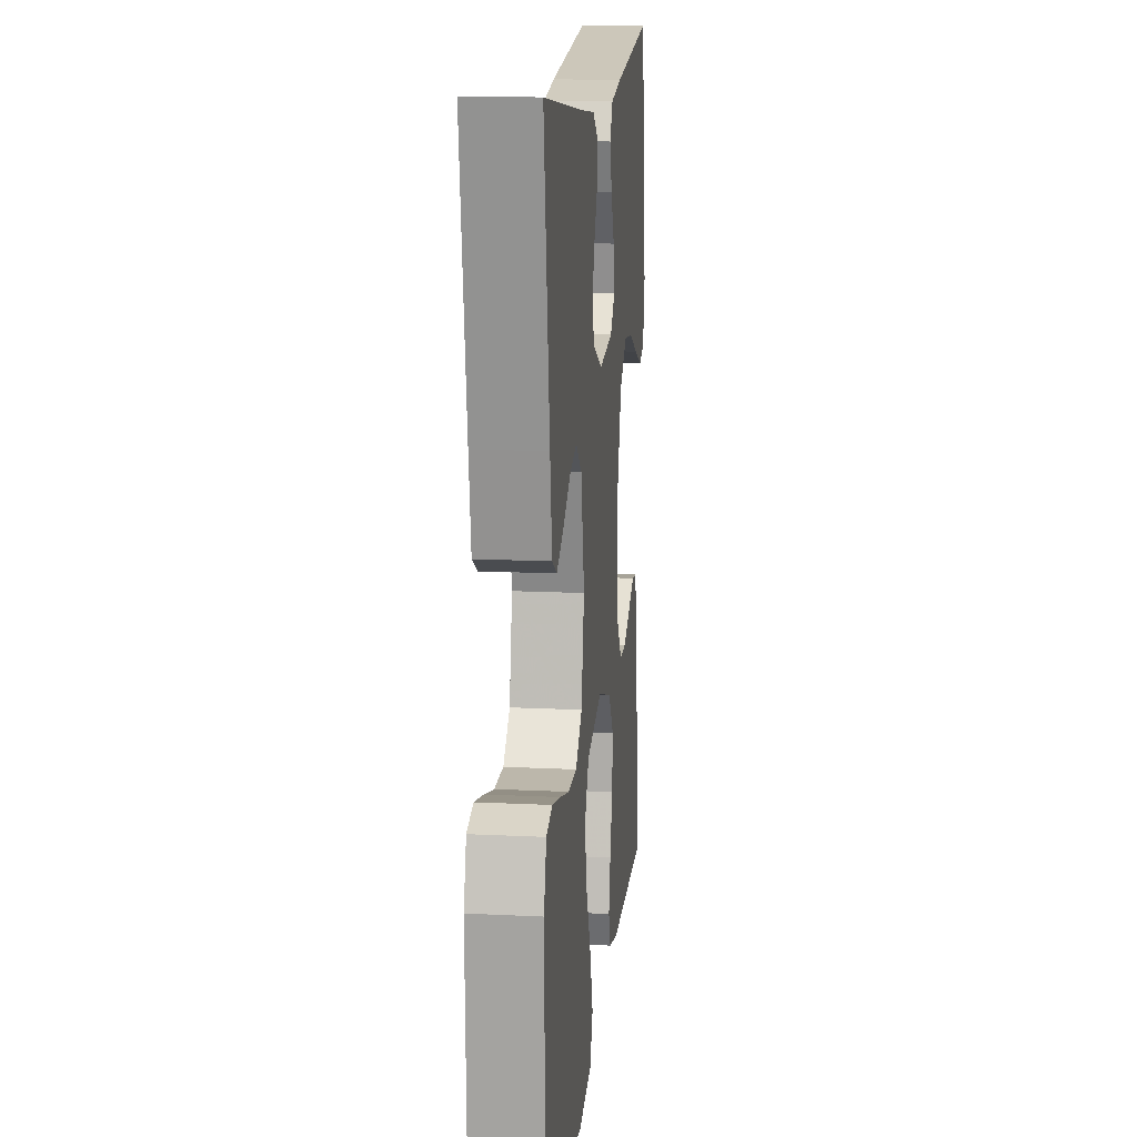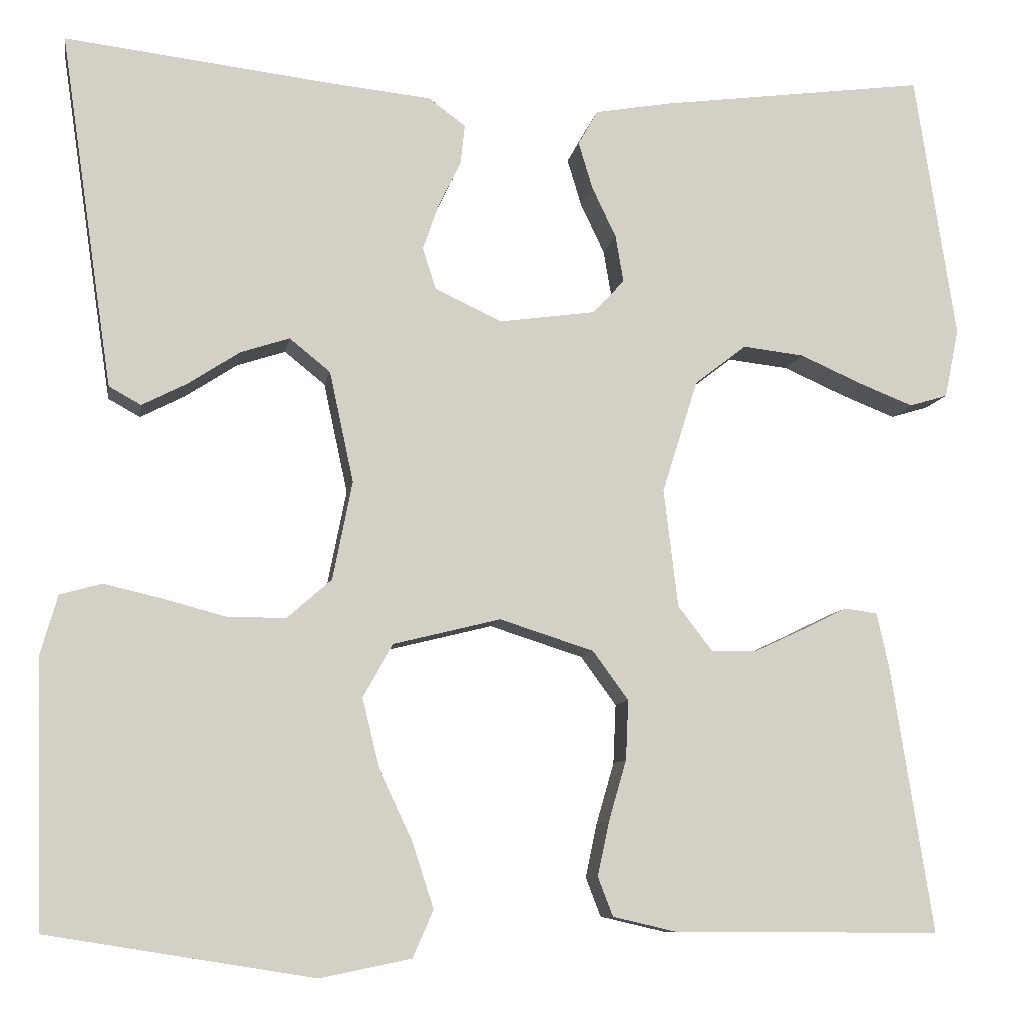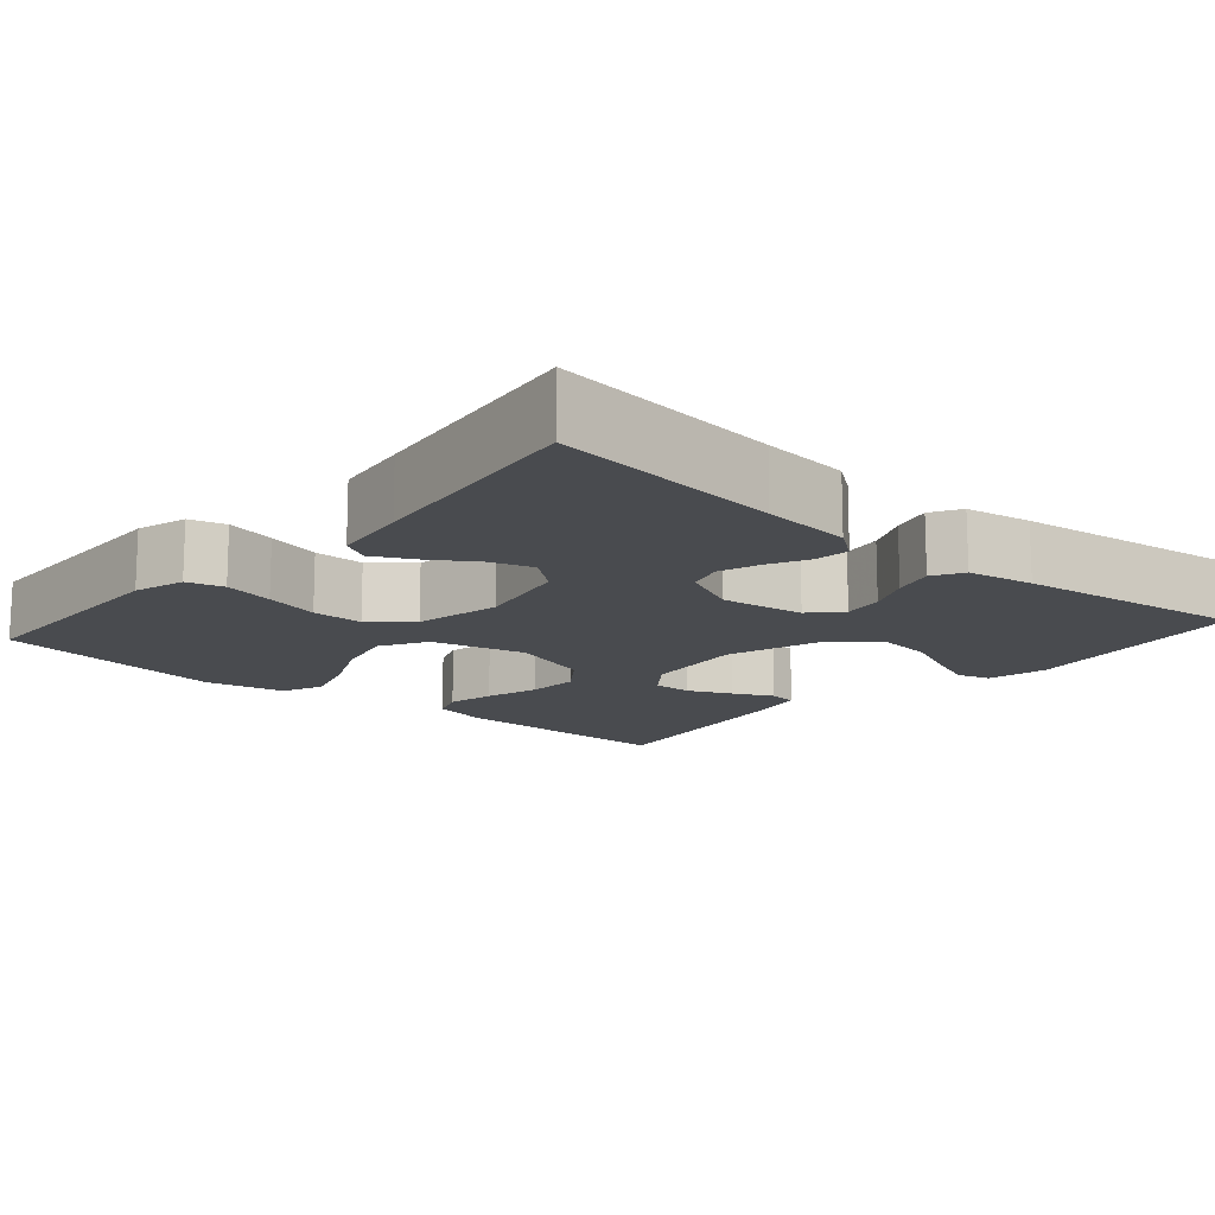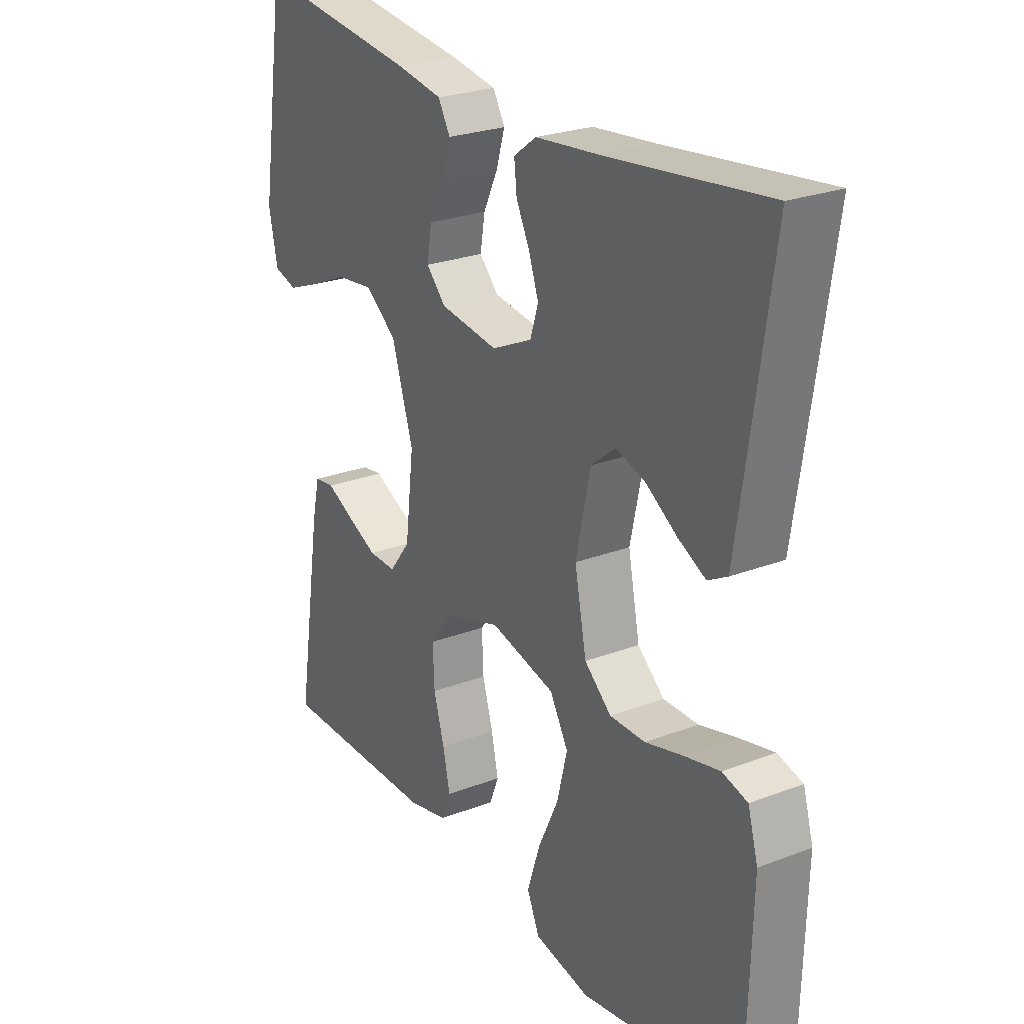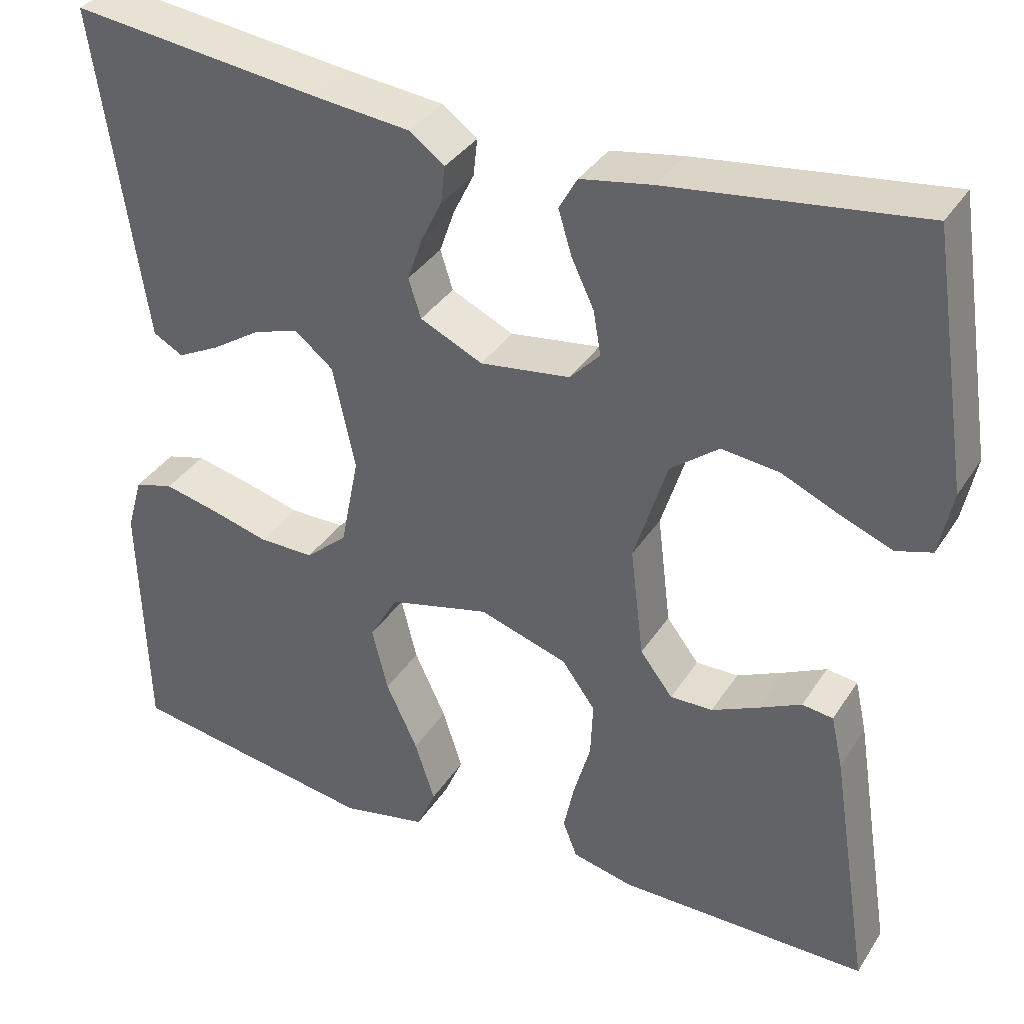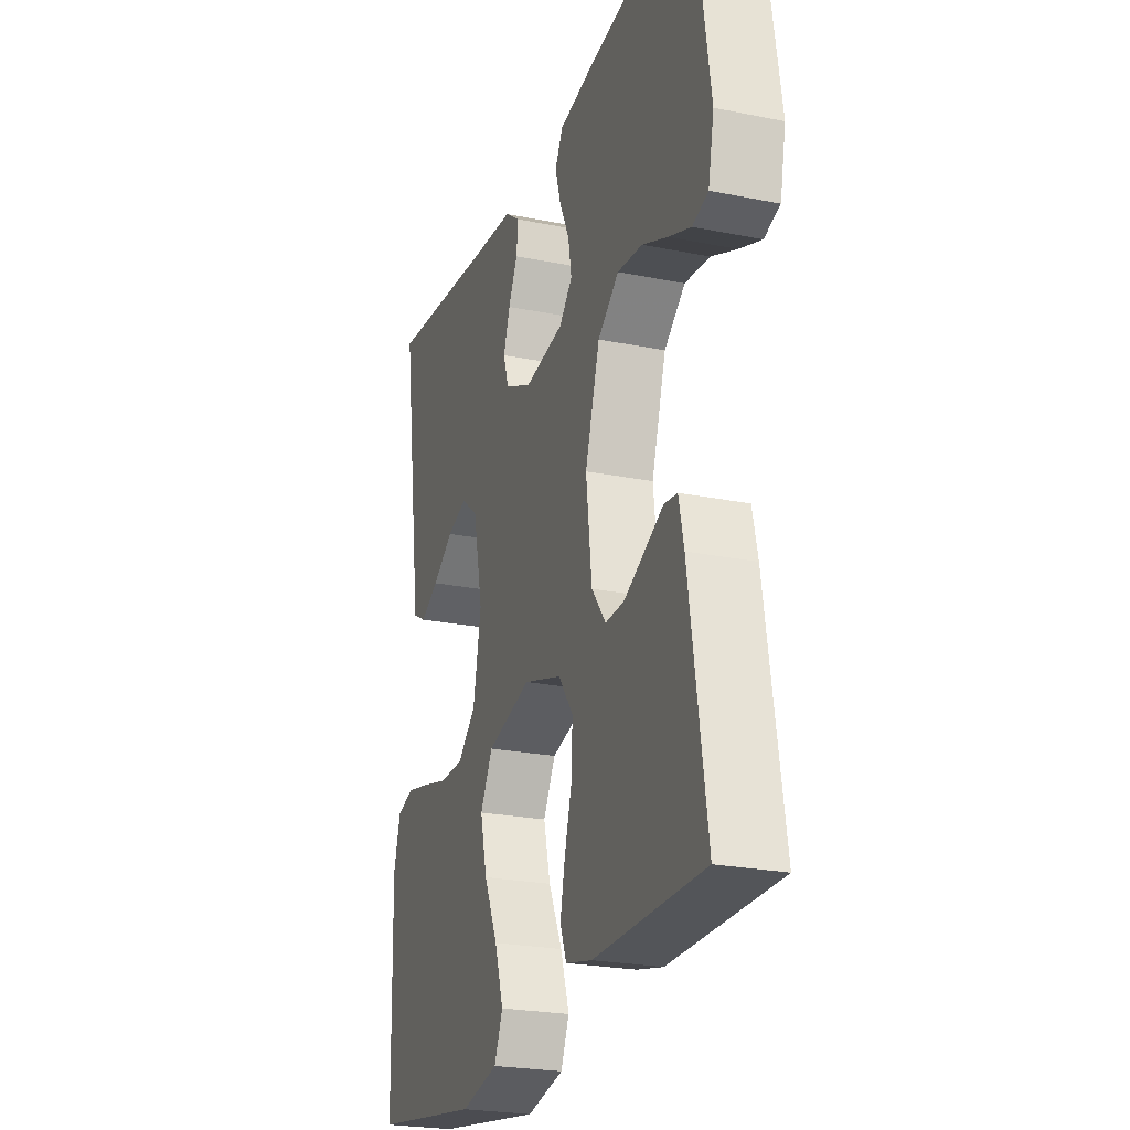
<metadata>
{"format":"obj","ext":"obj","renderer":"f3d","projection":"perspective","resolution":1024,"background":"white","views":[{"elev":14.3,"azim":-83.9,"up":"+Z"},{"elev":-9.0,"azim":-9.4,"up":"+Z"},{"elev":-14.1,"azim":-41.2,"up":"+Y"},{"elev":25.3,"azim":-121.7,"up":"+Z"},{"elev":35.7,"azim":28.5,"up":"+Z"},{"elev":-24.1,"azim":71.5,"up":"+Z"}]}
</metadata>
<code>
v -0.5 0.07 0.5
v -0.2 0.07 0.464
v -0.084 0.07 0.452
v -0.042 0.07 0.421
v -0.047 0.07 0.376
v -0.072 0.07 0.325
v -0.09 0.07 0.273
v -0.075 0.07 0.226
v 0 0.07 0.191
v 0.108 0.07 0.206
v 0.144 0.07 0.244
v 0.135 0.07 0.297
v 0.108 0.07 0.354
v 0.092 0.07 0.407
v 0.114 0.07 0.446
v 0.2 0.07 0.461
v 0.5 0.07 0.5
v 0.546 0.07 0.2
v 0.53 0.07 0.122
v 0.487 0.07 0.109
v 0.426 0.07 0.133
v 0.356 0.07 0.164
v 0.287 0.07 0.172
v 0.229 0.07 0.127
v 0.189 0.07 0
v 0.205 0.07 -0.133
v 0.244 0.07 -0.184
v 0.295 0.07 -0.183
v 0.351 0.07 -0.157
v 0.402 0.07 -0.132
v 0.439 0.07 -0.137
v 0.453 0.07 -0.2
v 0.5 0.07 -0.5
v 0.2 0.07 -0.499
v 0.127 0.07 -0.482
v 0.11 0.07 -0.438
v 0.123 0.07 -0.377
v 0.143 0.07 -0.308
v 0.146 0.07 -0.241
v 0.106 0.07 -0.186
v 0 0.07 -0.152
v -0.121 0.07 -0.182
v -0.155 0.07 -0.242
v -0.136 0.07 -0.319
v -0.098 0.07 -0.4
v -0.074 0.07 -0.474
v -0.097 0.07 -0.527
v -0.2 0.07 -0.548
v -0.5 0.07 -0.5
v -0.508 0.07 -0.2
v -0.489 0.07 -0.134
v -0.442 0.07 -0.121
v -0.377 0.07 -0.136
v -0.306 0.07 -0.155
v -0.24 0.07 -0.155
v -0.19 0.07 -0.111
v -0.168 0.07 0
v -0.195 0.07 0.125
v -0.241 0.07 0.162
v -0.296 0.07 0.144
v -0.354 0.07 0.106
v -0.405 0.07 0.08
v -0.441 0.07 0.1
v -0.456 0.07 0.2
v -0.5 0 0.5
v -0.2 0 0.464
v -0.084 0 0.452
v -0.042 0 0.421
v -0.047 0 0.376
v -0.072 0 0.325
v -0.09 0 0.273
v -0.075 0 0.226
v 0 0 0.191
v 0.108 0 0.206
v 0.144 0 0.244
v 0.135 0 0.297
v 0.108 0 0.354
v 0.092 0 0.407
v 0.114 0 0.446
v 0.2 0 0.461
v 0.5 0 0.5
v 0.546 0 0.2
v 0.53 0 0.122
v 0.487 0 0.109
v 0.426 0 0.133
v 0.356 0 0.164
v 0.287 0 0.172
v 0.229 0 0.127
v 0.189 0 0
v 0.205 0 -0.133
v 0.244 0 -0.184
v 0.295 0 -0.183
v 0.351 0 -0.157
v 0.402 0 -0.132
v 0.439 0 -0.137
v 0.453 0 -0.2
v 0.5 0 -0.5
v 0.2 0 -0.499
v 0.127 0 -0.482
v 0.11 0 -0.438
v 0.123 0 -0.377
v 0.143 0 -0.308
v 0.146 0 -0.241
v 0.106 0 -0.186
v 0 0 -0.152
v -0.121 0 -0.182
v -0.155 0 -0.242
v -0.136 0 -0.319
v -0.098 0 -0.4
v -0.074 0 -0.474
v -0.097 0 -0.527
v -0.2 0 -0.548
v -0.5 0 -0.5
v -0.508 0 -0.2
v -0.489 0 -0.134
v -0.442 0 -0.121
v -0.377 0 -0.136
v -0.306 0 -0.155
v -0.24 0 -0.155
v -0.19 0 -0.111
v -0.168 0 0
v -0.195 0 0.125
v -0.241 0 0.162
v -0.296 0 0.144
v -0.354 0 0.106
v -0.405 0 0.08
v -0.441 0 0.1
v -0.456 0 0.2
f 64 1 2
f 63 64 2
f 62 63 2
f 61 62 2
f 60 61 2
f 4 5 6
f 3 4 6
f 2 3 6
f 60 2 6
f 59 60 6
f 58 59 6 7
f 57 58 7 8
f 56 57 8 9
f 52 53 54
f 51 52 54
f 50 51 54
f 49 50 54
f 48 49 54
f 47 48 54
f 46 47 54
f 45 46 54
f 44 45 54
f 43 44 54 55
f 42 43 55 56
f 36 37 38
f 35 36 38
f 34 35 38
f 33 34 38
f 32 33 38
f 31 32 38
f 30 31 38
f 29 30 38
f 28 29 38
f 27 28 38 39
f 26 27 39 40
f 20 21 22
f 19 20 22
f 18 19 22
f 17 18 22
f 16 17 22
f 15 16 22
f 14 15 22
f 13 14 22
f 12 13 22
f 11 12 22 23
f 10 11 23 24
f 10 24 25
f 9 10 25
f 56 9 25
f 42 56 25
f 41 42 25
f 25 26 40 41
f 66 65 128
f 66 128 127
f 66 127 126
f 66 126 125
f 66 125 124
f 70 69 68
f 70 68 67
f 70 67 66
f 70 66 124
f 70 124 123
f 71 70 123 122
f 72 71 122 121
f 73 72 121 120
f 118 117 116
f 118 116 115
f 118 115 114
f 118 114 113
f 118 113 112
f 118 112 111
f 118 111 110
f 118 110 109
f 118 109 108
f 119 118 108 107
f 120 119 107 106
f 102 101 100
f 102 100 99
f 102 99 98
f 102 98 97
f 102 97 96
f 102 96 95
f 102 95 94
f 102 94 93
f 102 93 92
f 103 102 92 91
f 104 103 91 90
f 86 85 84
f 86 84 83
f 86 83 82
f 86 82 81
f 86 81 80
f 86 80 79
f 86 79 78
f 86 78 77
f 86 77 76
f 87 86 76 75
f 88 87 75 74
f 89 88 74
f 89 74 73
f 89 73 120
f 89 120 106
f 89 106 105
f 105 104 90 89
f 1 65 66 2
f 2 66 67 3
f 3 67 68 4
f 4 68 69 5
f 5 69 70 6
f 6 70 71 7
f 7 71 72 8
f 8 72 73 9
f 9 73 74 10
f 10 74 75 11
f 11 75 76 12
f 12 76 77 13
f 13 77 78 14
f 14 78 79 15
f 15 79 80 16
f 16 80 81 17
f 17 81 82 18
f 18 82 83 19
f 19 83 84 20
f 20 84 85 21
f 21 85 86 22
f 22 86 87 23
f 23 87 88 24
f 24 88 89 25
f 25 89 90 26
f 26 90 91 27
f 27 91 92 28
f 28 92 93 29
f 29 93 94 30
f 30 94 95 31
f 31 95 96 32
f 32 96 97 33
f 33 97 98 34
f 34 98 99 35
f 35 99 100 36
f 36 100 101 37
f 37 101 102 38
f 38 102 103 39
f 39 103 104 40
f 40 104 105 41
f 41 105 106 42
f 42 106 107 43
f 43 107 108 44
f 44 108 109 45
f 45 109 110 46
f 46 110 111 47
f 47 111 112 48
f 48 112 113 49
f 49 113 114 50
f 50 114 115 51
f 51 115 116 52
f 52 116 117 53
f 53 117 118 54
f 54 118 119 55
f 55 119 120 56
f 56 120 121 57
f 57 121 122 58
f 58 122 123 59
f 59 123 124 60
f 60 124 125 61
f 61 125 126 62
f 62 126 127 63
f 63 127 128 64
f 64 128 65 1

</code>
